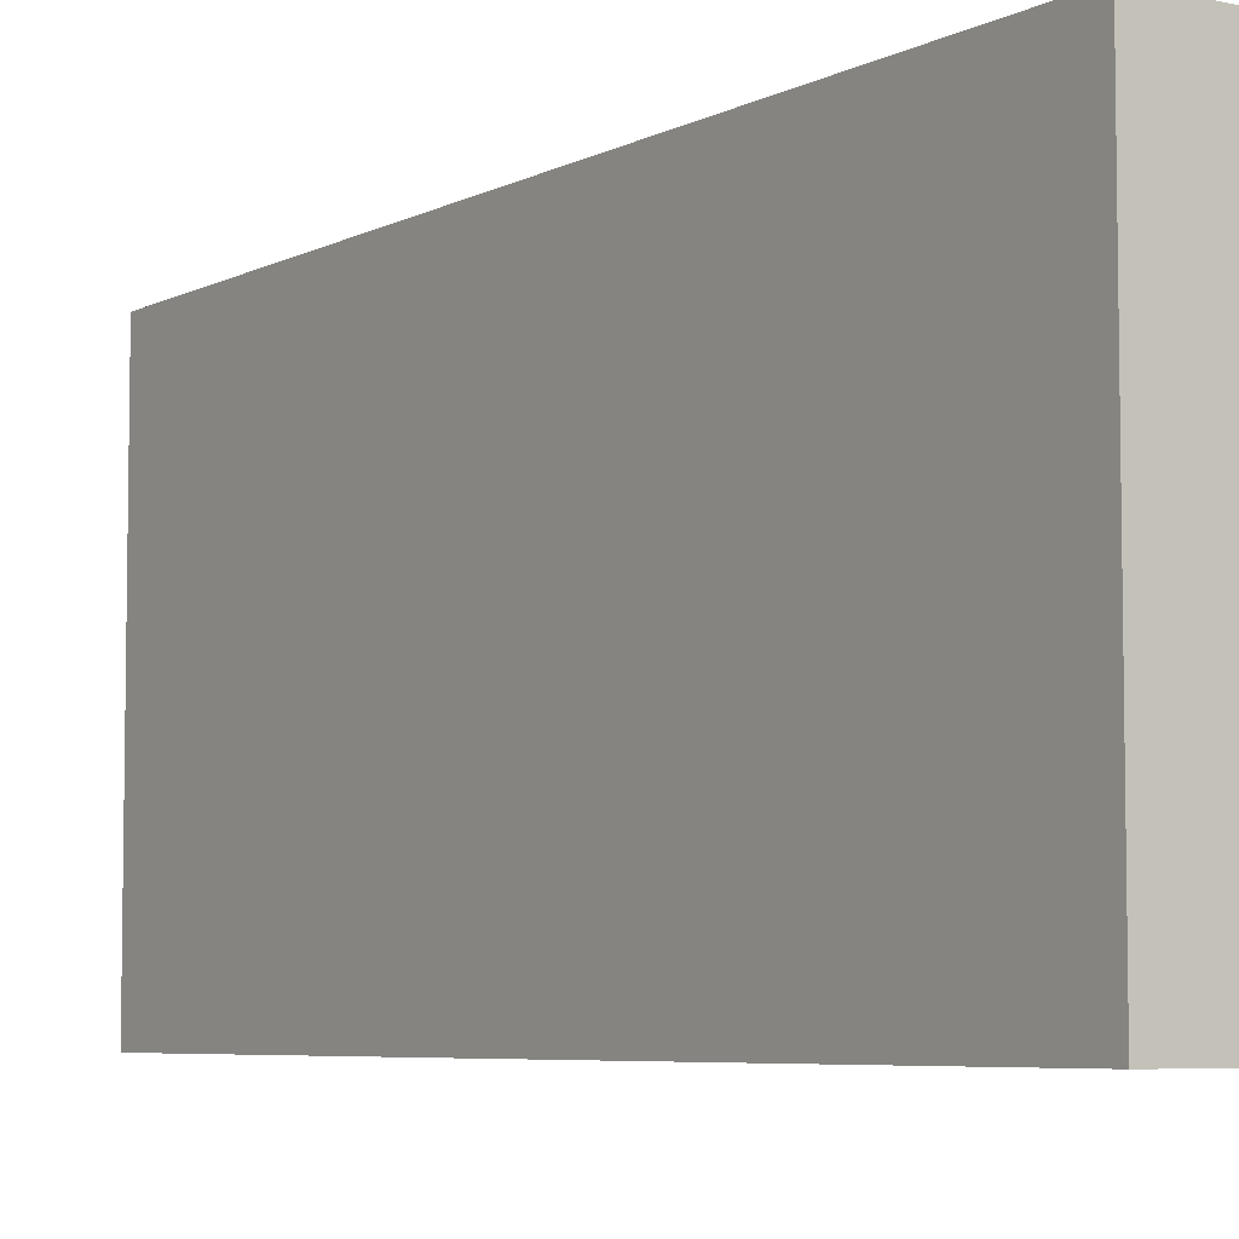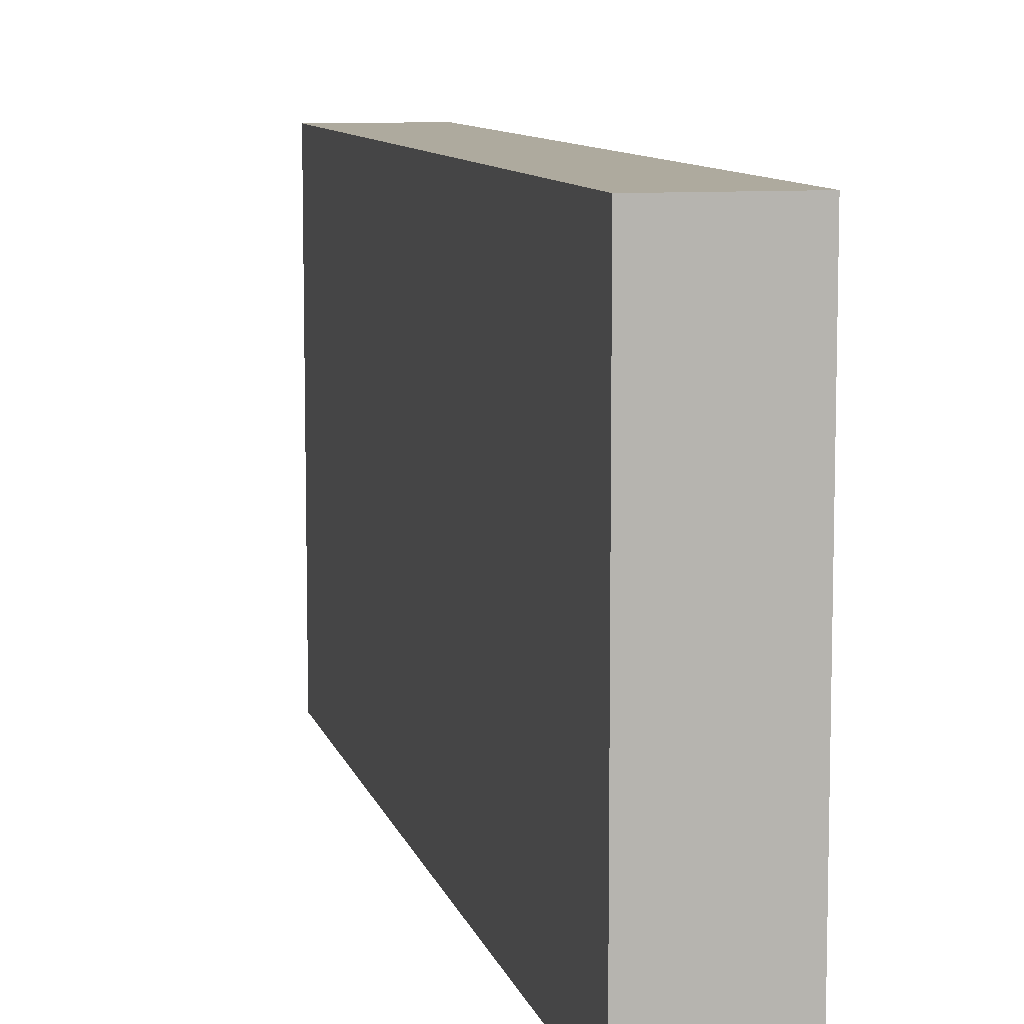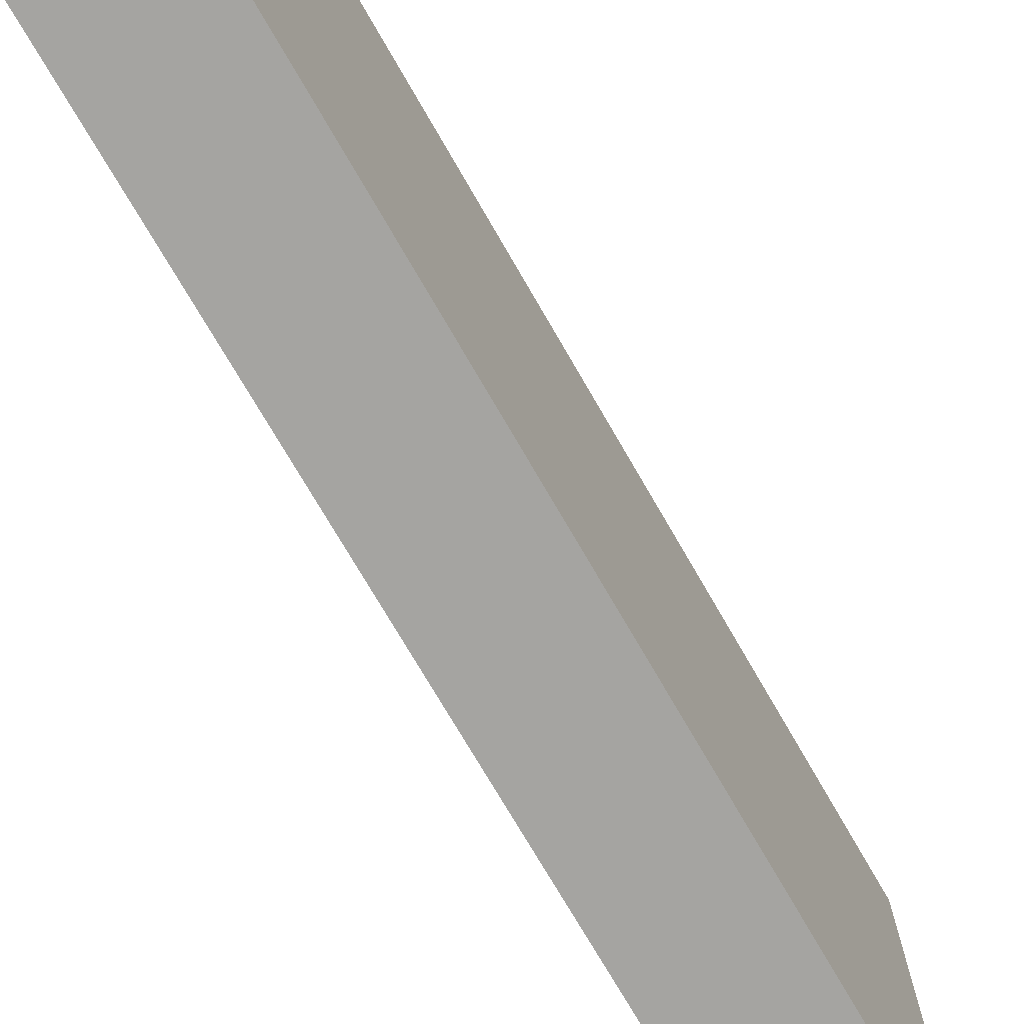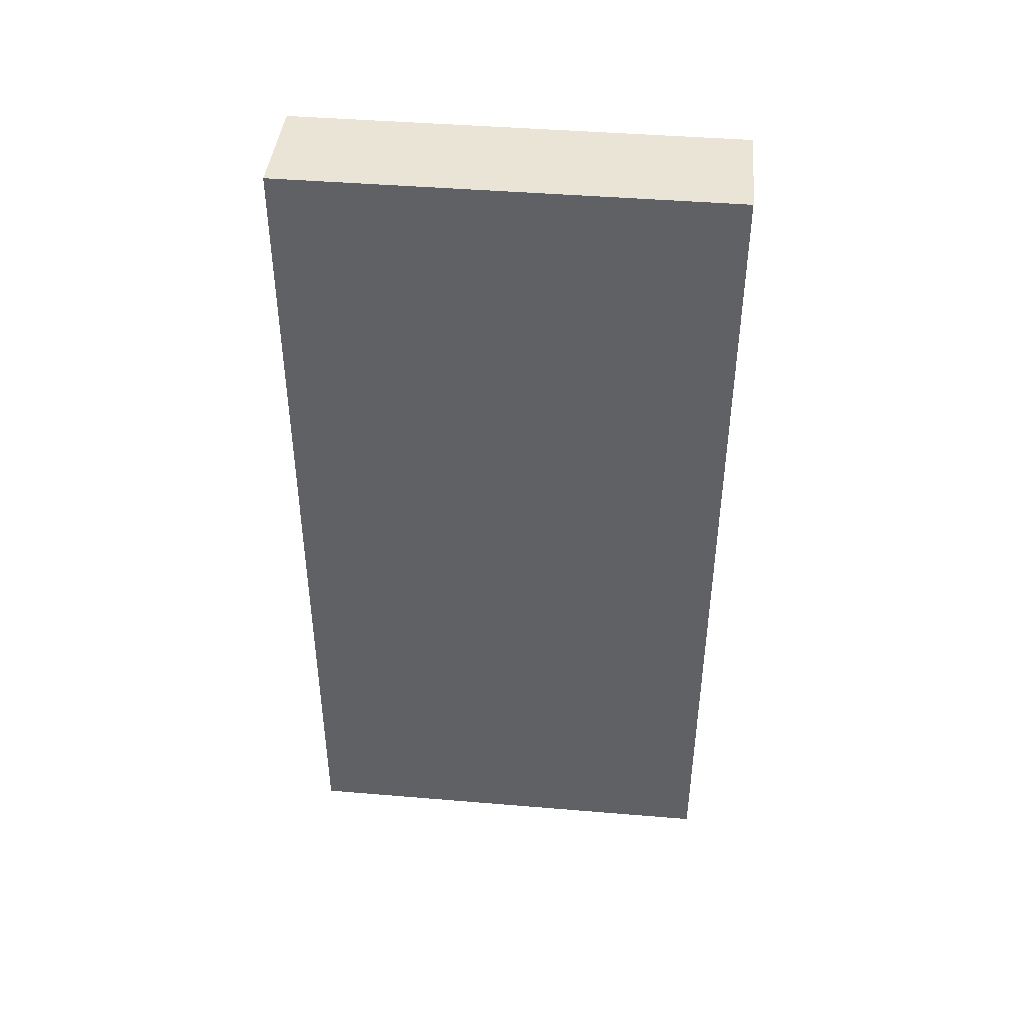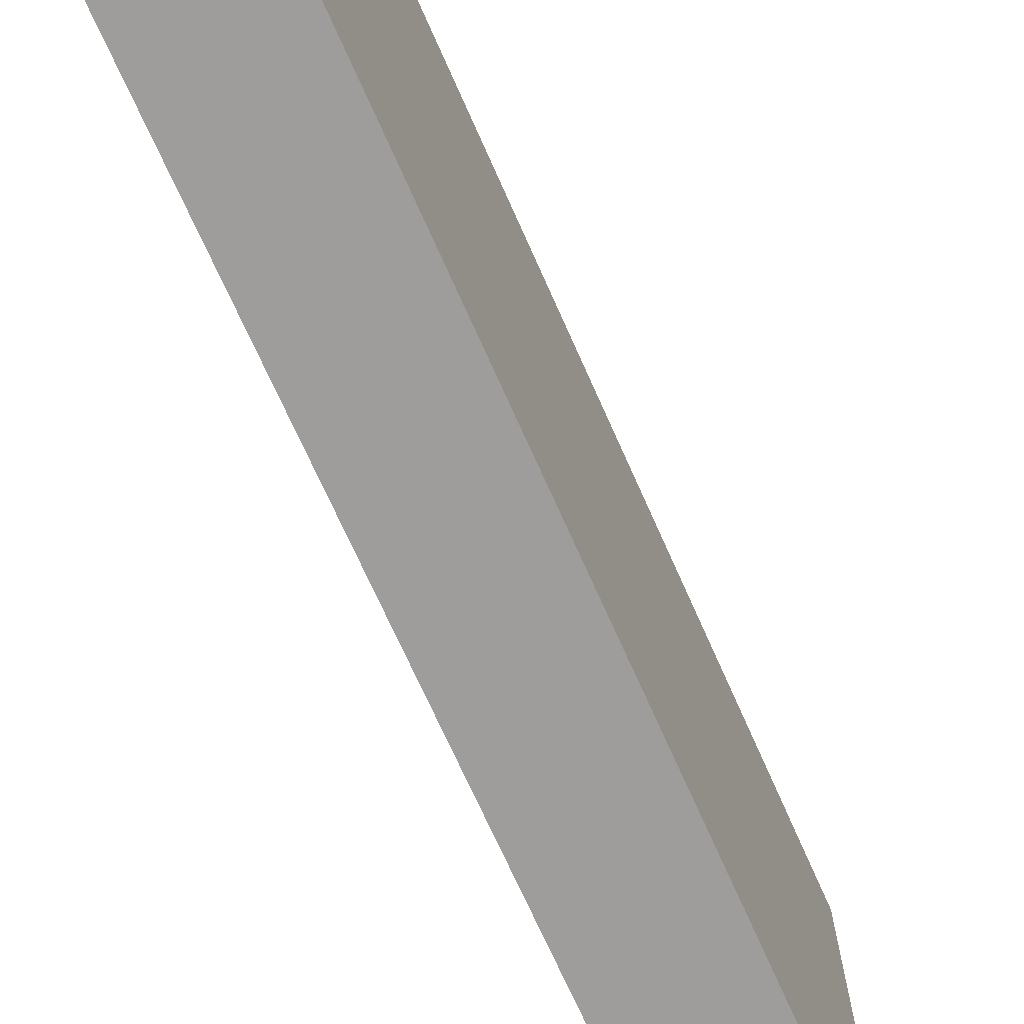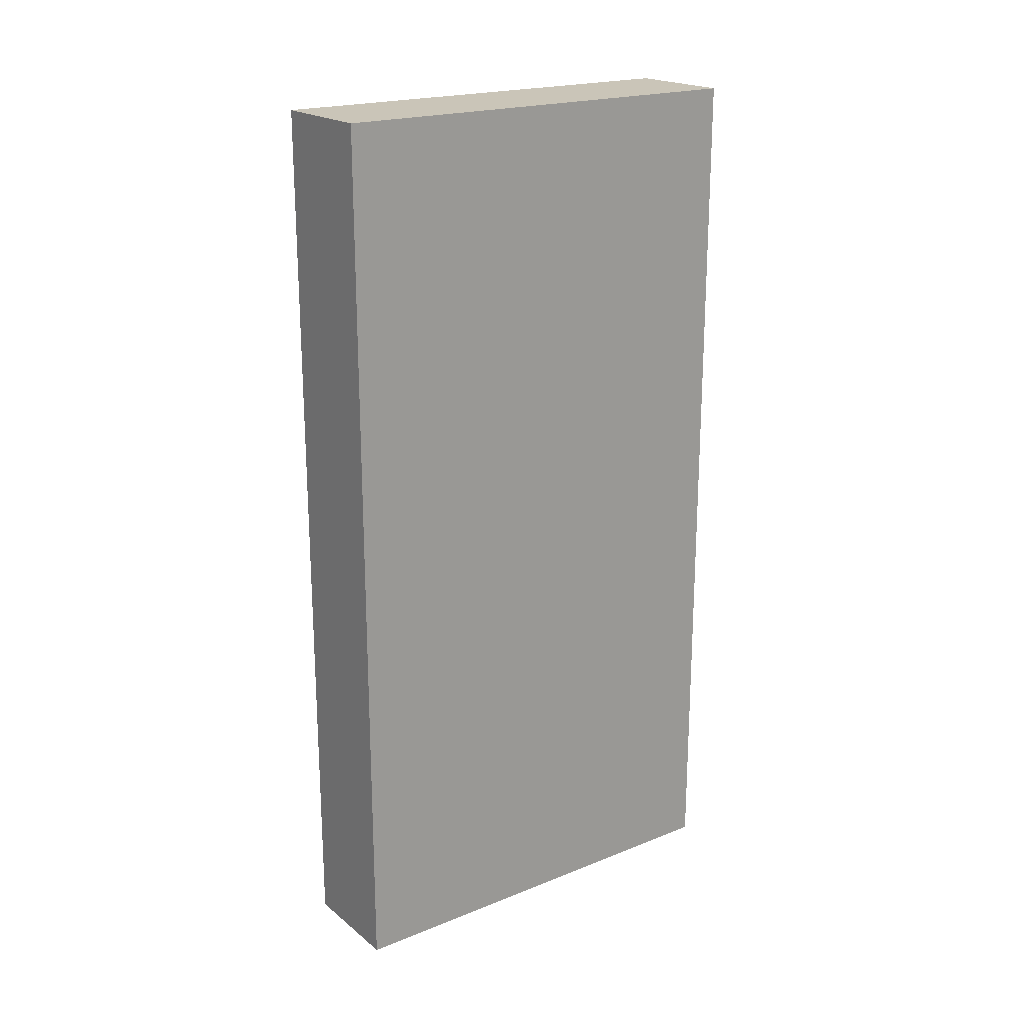
<metadata>
{"format":"obj","ext":"obj","renderer":"f3d","projection":"perspective","resolution":1024,"background":"white","views":[{"elev":-6.0,"azim":-34.1,"up":"+Y"},{"elev":9.2,"azim":-13.1,"up":"+Y"},{"elev":-73.3,"azim":30.0,"up":"+Y"},{"elev":42.7,"azim":95.7,"up":"+Z"},{"elev":-70.5,"azim":23.9,"up":"+Y"},{"elev":20.4,"azim":54.1,"up":"+Z"}]}
</metadata>
<code>
v -1000 -512 -224
v -992 -544 -224
v -1000 -544 -224
v -992 -512 -224
v -1000 -544 -160
v -992 -512 -160
v -1000 -512 -160
v -992 -544 -160
f 1 2 3
f 1 4 2
f 5 6 7
f 5 8 6
f 8 3 2
f 8 5 3
f 7 4 1
f 7 6 4
f 5 1 3
f 5 7 1
f 6 2 4
f 6 8 2

</code>
